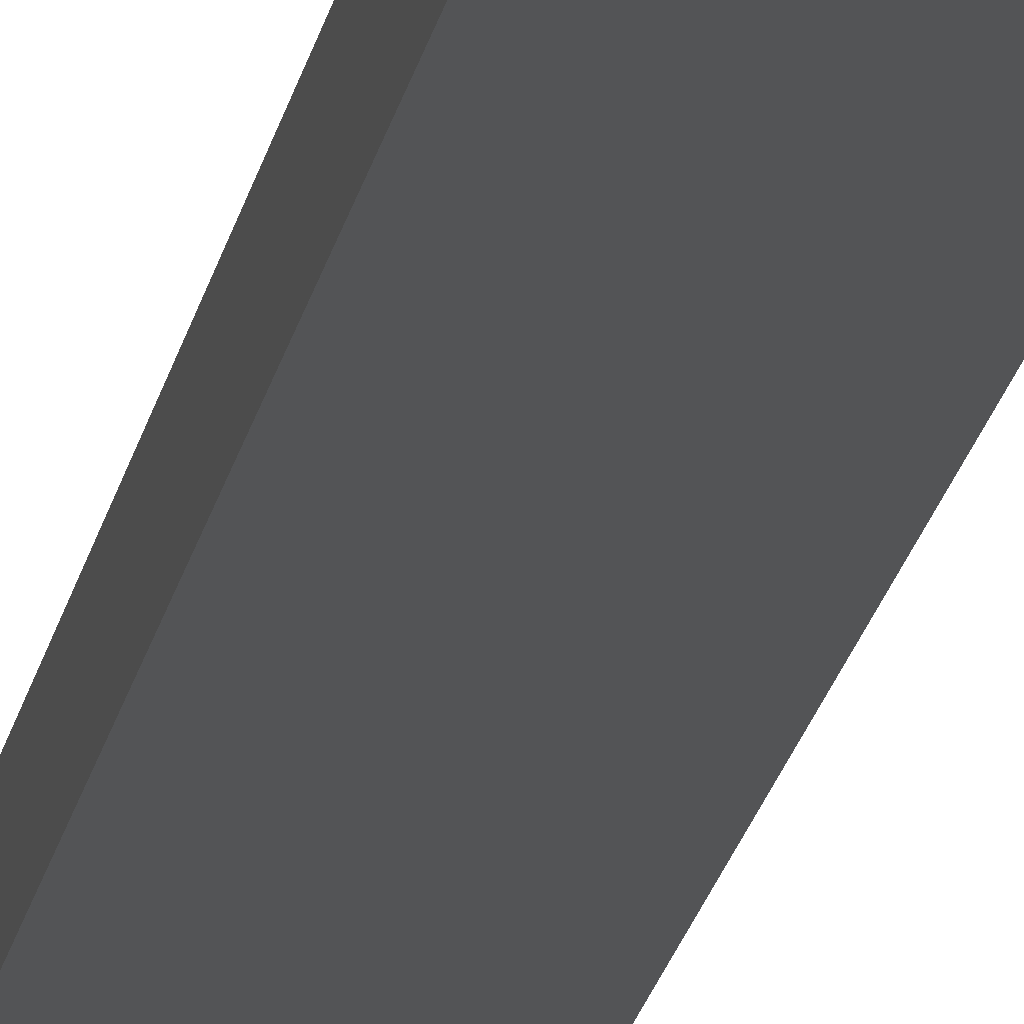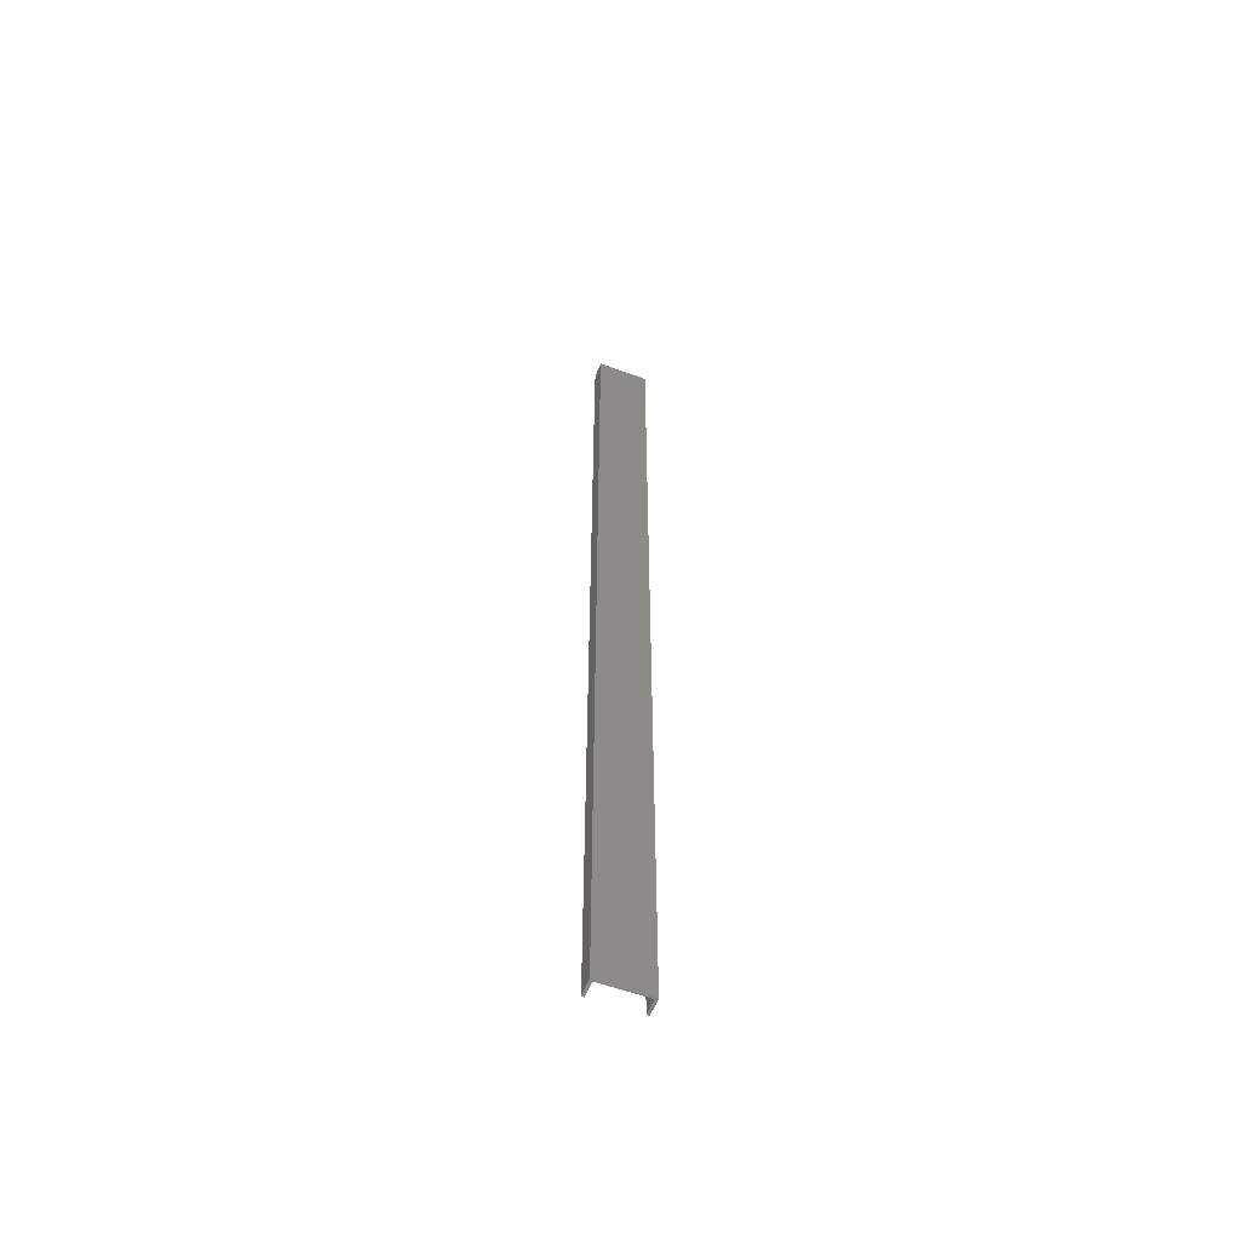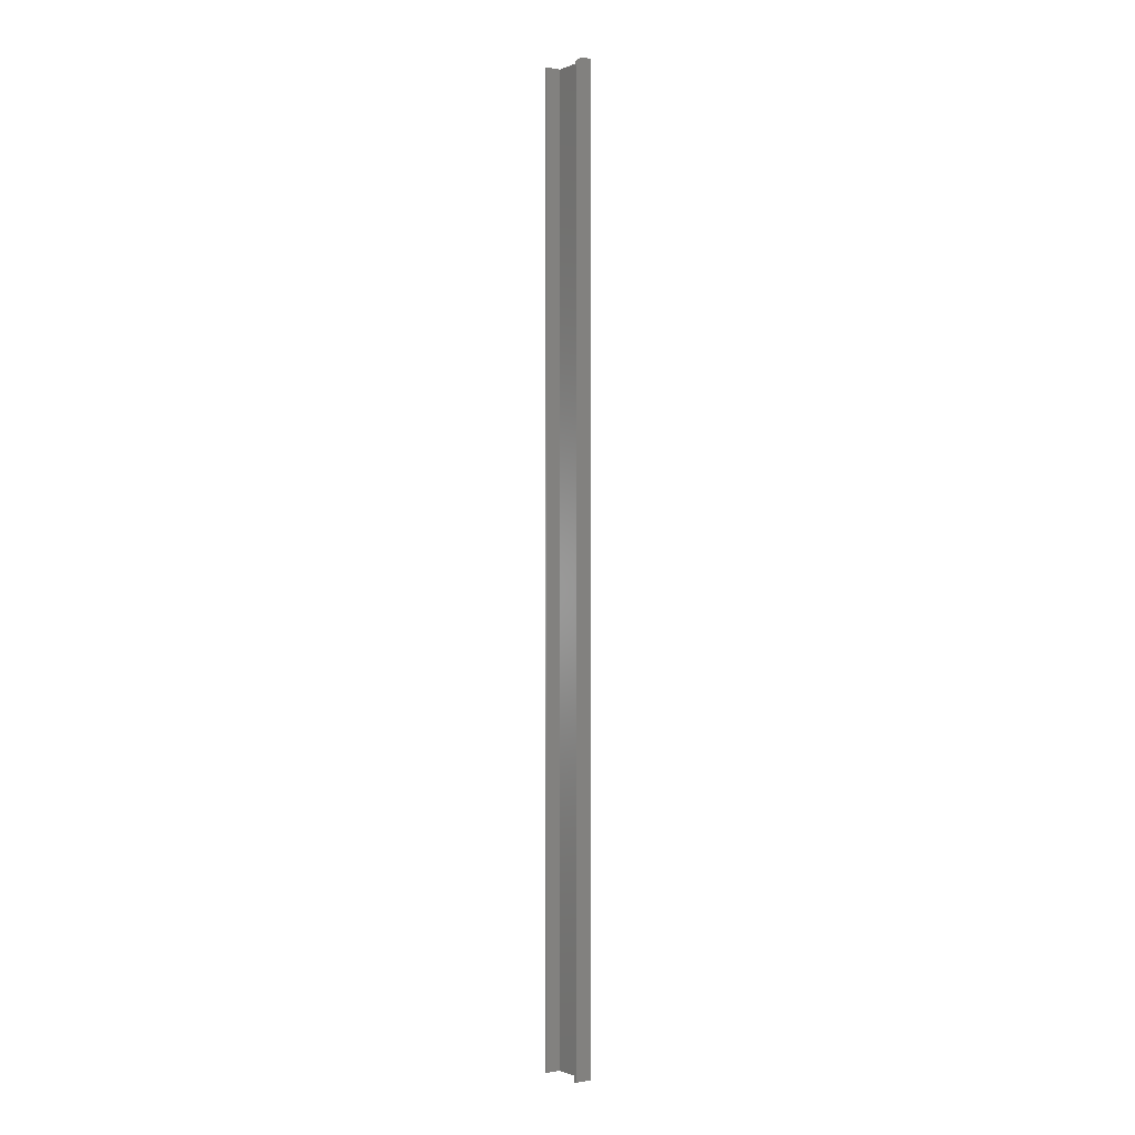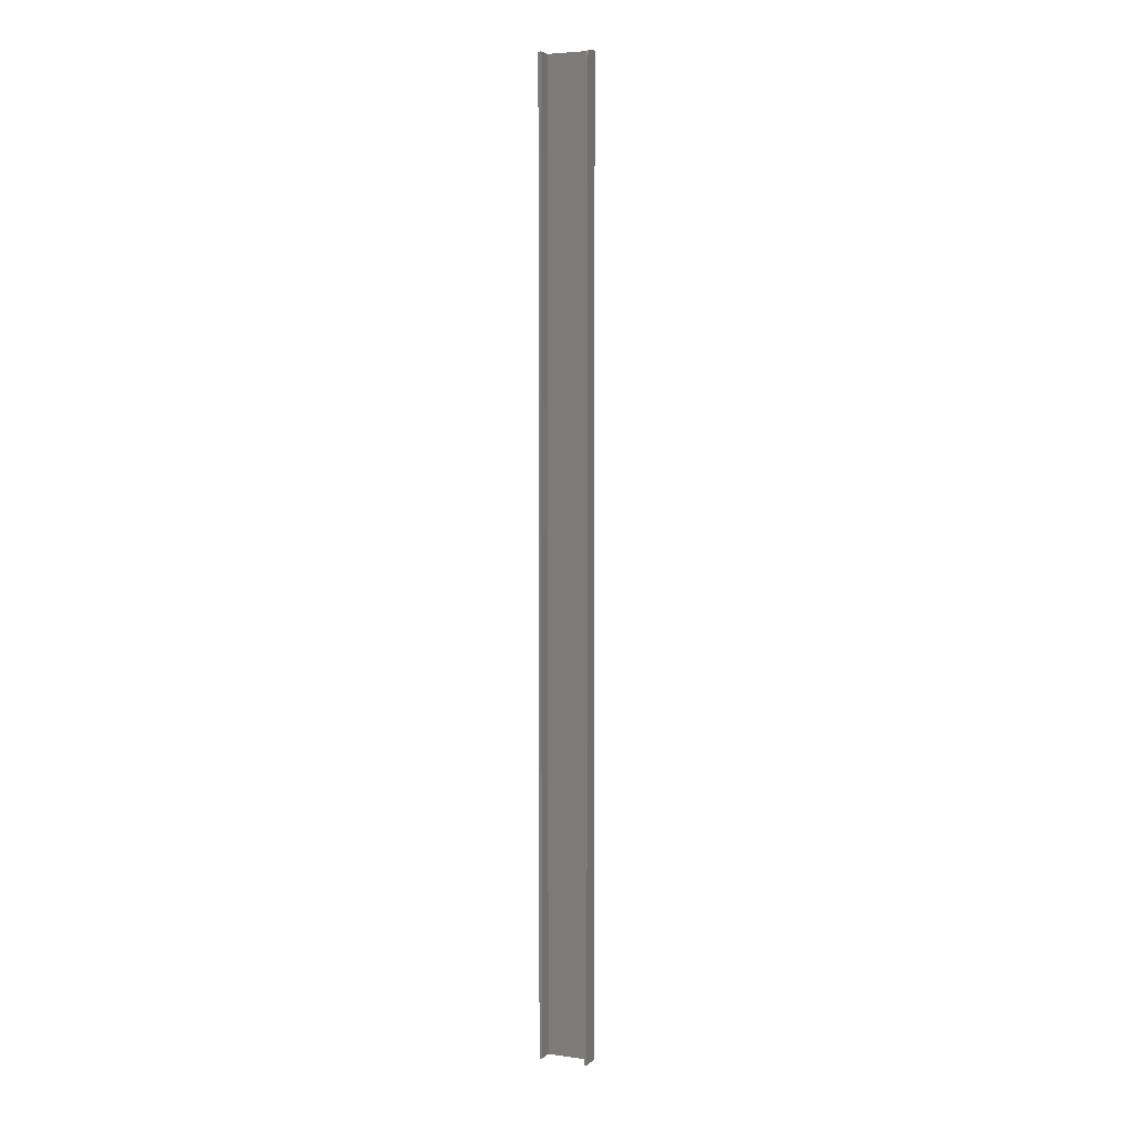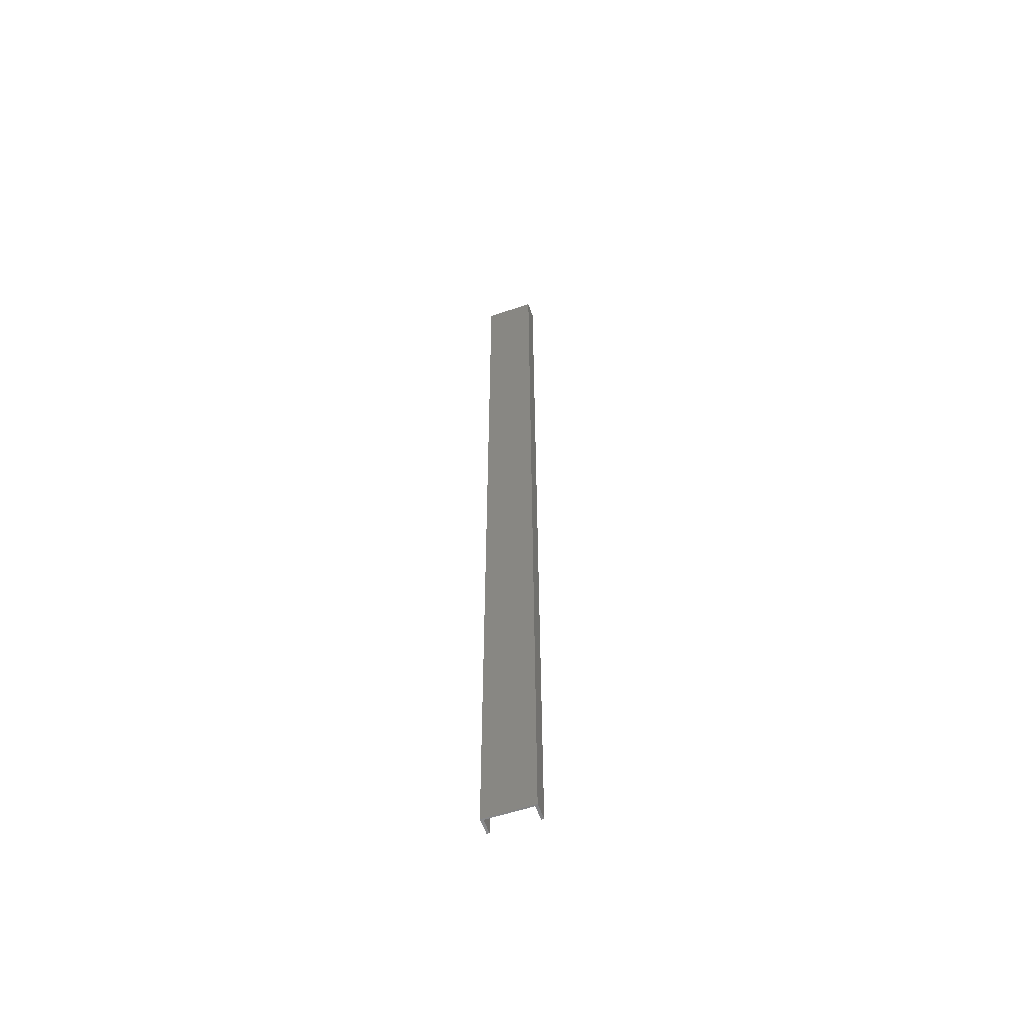
<metadata>
{"format":"stl","ext":"stl","renderer":"f3d","projection":"perspective","resolution":1024,"background":"white","views":[{"elev":-12.2,"azim":173.8,"up":"+Z"},{"elev":-57.8,"azim":159.1,"up":"+Y"},{"elev":-1.0,"azim":54.0,"up":"+Y"},{"elev":5.0,"azim":23.7,"up":"+Y"},{"elev":-58.4,"azim":-160.9,"up":"+Y"}]}
</metadata>
<code>
# stl→obj: 32 verts, 60 faces
v 0.03701 0 0.001234
v 0.03701 0 0.005345
v 0.03906 0 0.005345
v 0.03906 0 -2.392e-18
v 0 0 0
v 0.002056 0 0.001234
v 8.057e-19 0 0.01316
v 0.002056 0 0.01316
v 0.03701 -0.007812 0.01316
v 0.03701 -0.006288 0.01301
v 0.03701 -0.003472 0.01184
v 0.03701 -0.004823 0.01256
v 0.03701 -0.001317 0.009686
v 0.03701 -0.002288 0.01087
v 0.03701 -0.75 0.001234
v 0.03701 -0.75 0.01316
v 0.03701 -0.0005947 0.008335
v 0.03701 -0.0001501 0.00687
v 0.03906 -0.007812 0.01316
v 0.03906 -0.75 0.01316
v 0.03906 -0.003472 0.01184
v 0.03906 -0.006288 0.01301
v 0.03906 -0.004823 0.01256
v 0.03906 -0.001317 0.009686
v 0.03906 -0.0001501 0.00687
v 0.03906 -0.0005947 0.008335
v 0.03906 -0.75 -2.392e-18
v 0.03906 -0.002288 0.01087
v 0.002056 -0.75 0.001234
v 8.057e-19 -0.75 0.01316
v 0 -0.75 0
v 0.002056 -0.75 0.01316
f 1 2 3
f 1 3 4
f 1 4 5
f 1 5 6
f 5 7 6
f 6 7 8
f 9 10 11
f 11 10 12
f 13 11 14
f 15 16 9
f 15 9 11
f 15 11 13
f 15 13 17
f 15 17 18
f 15 18 2
f 15 2 1
f 19 9 20
f 20 9 16
f 19 21 22
f 21 23 22
f 24 4 3
f 24 3 25
f 24 25 26
f 27 4 24
f 27 24 28
f 27 28 21
f 27 21 19
f 27 19 20
f 3 2 25
f 25 2 18
f 25 18 26
f 26 18 17
f 26 17 24
f 24 17 13
f 24 13 28
f 28 13 14
f 28 14 21
f 21 14 11
f 21 11 23
f 23 11 12
f 23 12 22
f 22 12 10
f 22 10 19
f 19 10 9
f 29 30 31
f 29 32 30
f 15 29 31
f 15 31 27
f 15 27 20
f 15 20 16
f 7 5 30
f 30 5 31
f 8 7 32
f 32 7 30
f 6 8 29
f 29 8 32
f 1 6 15
f 15 6 29
f 5 4 31
f 31 4 27

</code>
